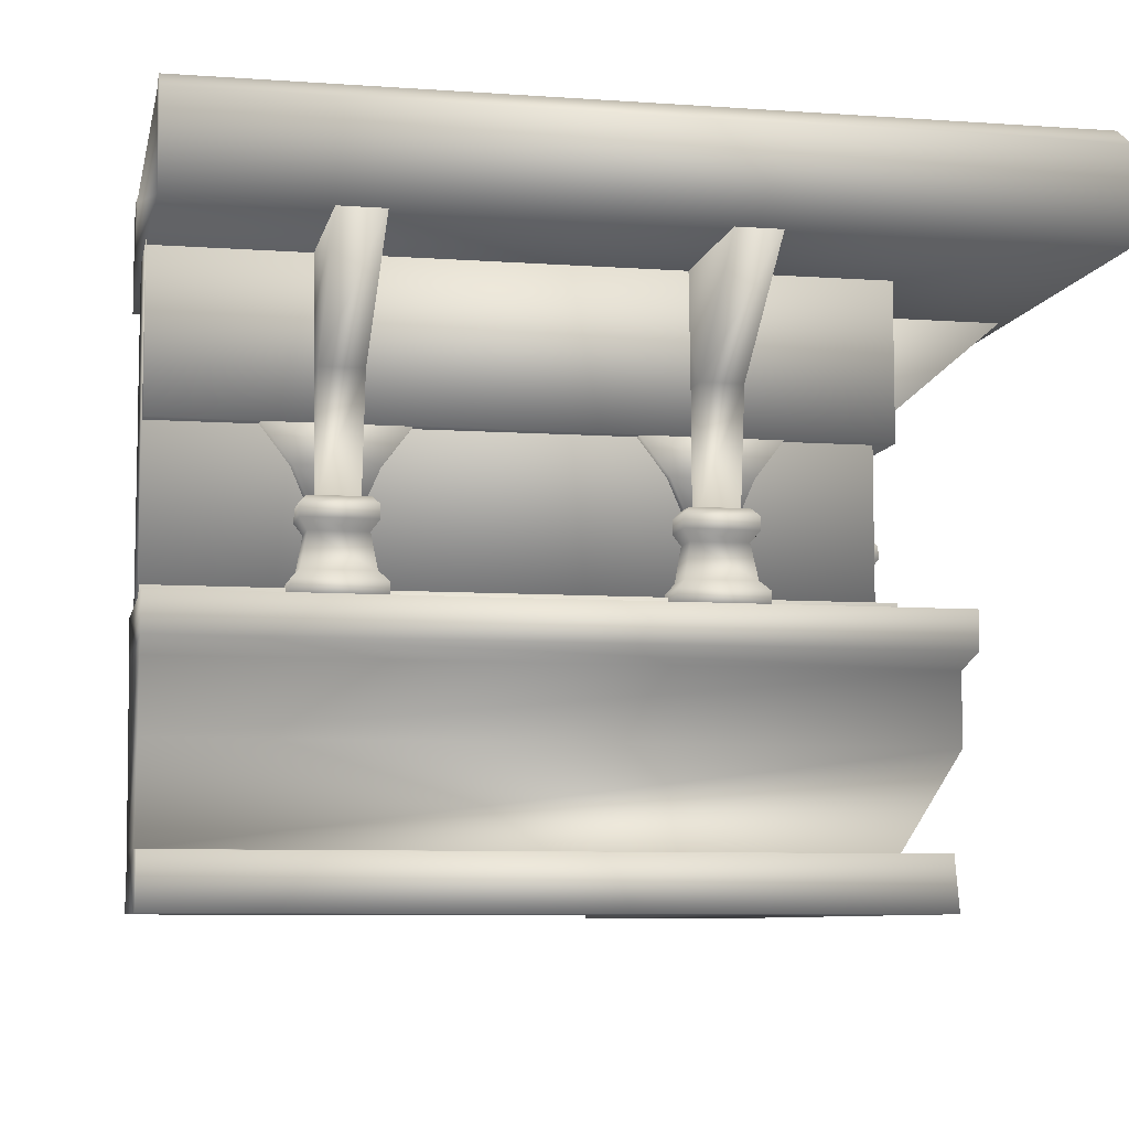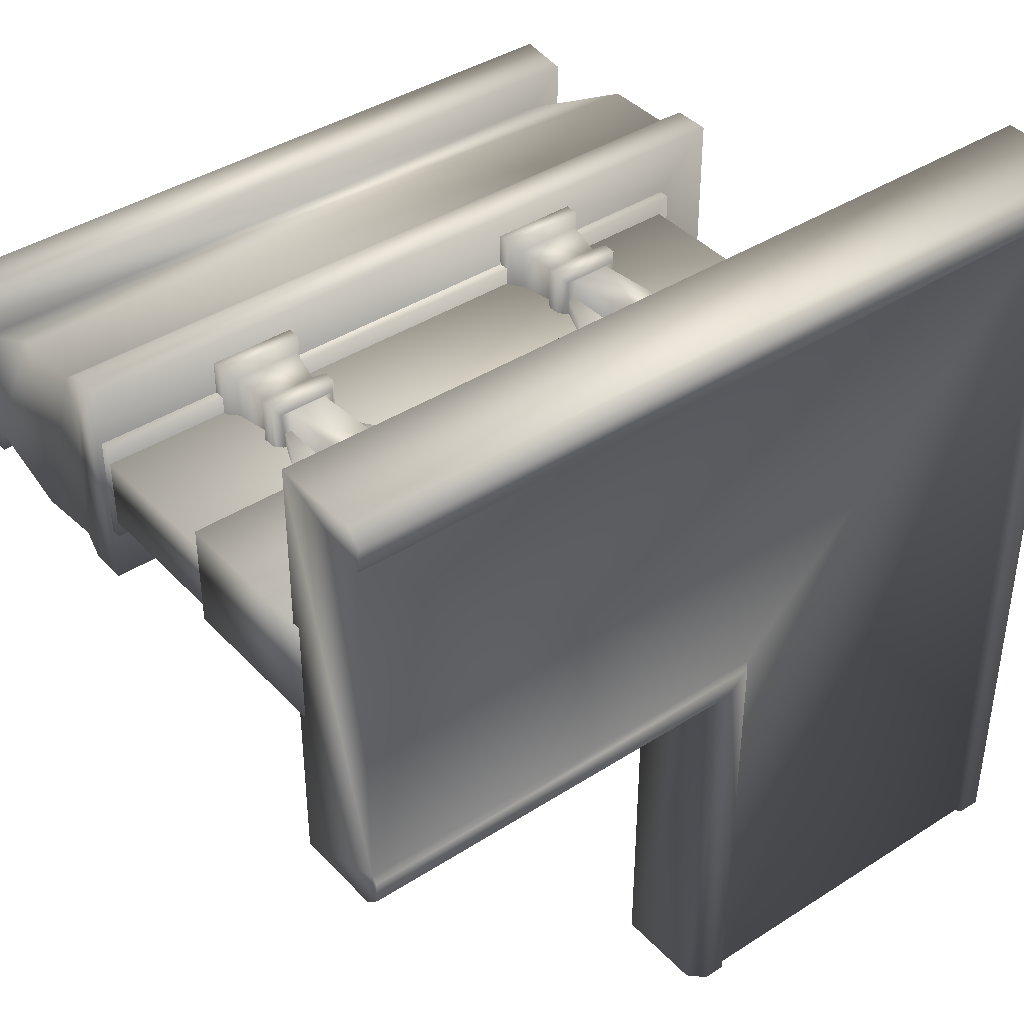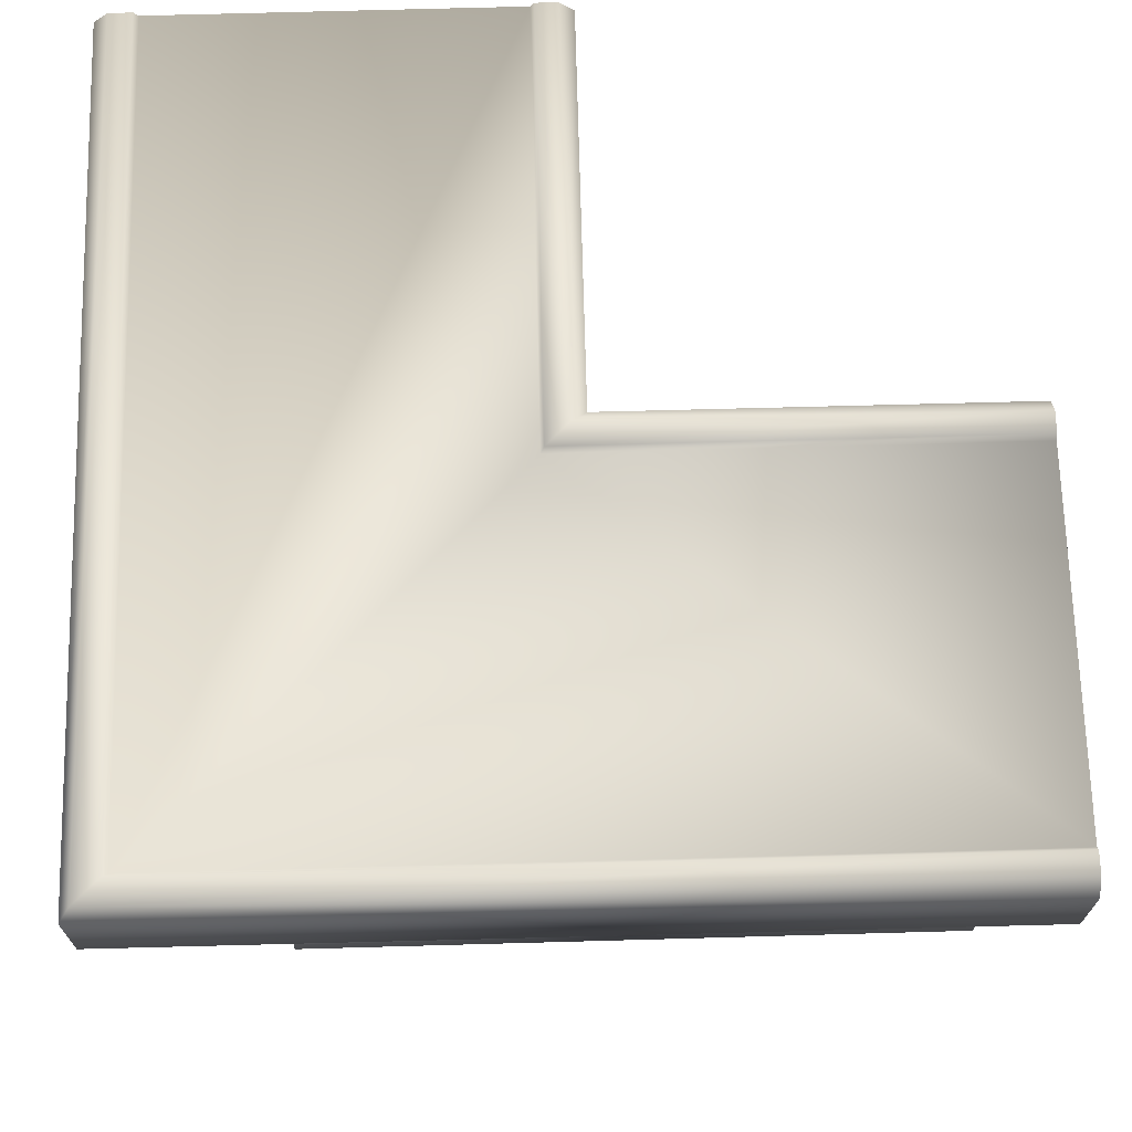
<metadata>
{"format":"obj","ext":"obj","renderer":"f3d","projection":"perspective","resolution":1024,"background":"white","views":[{"elev":-7.7,"azim":-101.5,"up":"+Y"},{"elev":40.3,"azim":141.7,"up":"+Z"},{"elev":69.3,"azim":-1.6,"up":"+Y"}]}
</metadata>
<code>
g Area_Common_Build_Wall_F_01_Col
v -1.913 3.777 -6.671
v -4.995 3.247 -6.666
v -1.912 3.247 -6.669
v -4.994 3.777 -6.666
v -4.994 3.777 3.709
v -4.995 3.247 3.71
v -1.913 3.777 0.6287
v -2.085 3.012 -6.667
v -4.816 3.012 -6.666
v -4.816 3.012 3.532
v -1.912 3.247 0.6273
v -2.085 3.012 0.8005
v -2.084 2.045 0.8002
v -2.084 2.045 -6.666
v -2.539 0.751 1.255
v -2.539 0.751 -6.664
v -4.816 2.045 -6.666
v -4.218 0.7499 -6.664
v -2.143 -0.01269 -6.661
v -4.816 2.045 3.532
v -4.218 0.7499 2.899
v -4.723 0.7331 -6.65
v -4.718 0.7331 3.428
v 5.362 3.036 0.9004
v 5.361 2.045 0.8002
v 5.357 0.7331 3.455
v 5.358 0.7499 2.899
v 5.361 2.045 3.532
v 5.358 0.751 1.255
v 5.361 3.012 3.532
v 5.361 3.247 3.71
v 5.363 3.247 0.6273
v 5.365 3.777 0.6287
v 5.361 3.777 3.709
v 5.356 -0.0127 3.476
v -4.76 -0.01269 3.476
v -2.143 -0.01269 0.8589
v -4.76 -0.01269 -6.661
v -2.158 0.7331 -6.65
v -2.165 0.7331 0.8724
v 5.35 0.7331 0.89
v 5.356 -0.0127 0.8589
v -6.569 9.415 5.261
v 5.35 8.135 5.29
v -6.569 8.135 5.261
v 5.35 9.413 5.292
v -6.559 9.415 -6.65
v -6.559 8.135 -6.65
v -0.333 8.135 -0.9629
v 5.35 8.135 -0.9463
v 5.35 9.415 -0.9463
v -0.333 9.397 -0.9629
v -0.3218 8.135 -6.65
v -0.3218 9.415 -6.65
v -5.955 9.542 -6.65
v 5.35 9.54 4.718
v -0.8973 9.542 -6.65
v -5.998 9.539 4.719
v -0.9243 9.542 -0.3601
v 5.35 9.542 -0.3597
v -6.064 9.62 4.769
v 5.35 9.62 4.769
v -6.421 9.622 5.116
v 5.35 9.62 5.085
v -6.352 9.622 -6.65
v -6.021 9.622 -6.65
v 5.35 9.622 -0.4241
v -0.8707 9.622 -0.4244
v 5.35 9.622 -0.7388
v -0.5567 9.62 -0.7393
v -0.8437 9.622 -6.65
v -0.5292 9.622 -6.65
v 5.35 8.2 2.666
v -4.052 3.659 2.663
v -4.052 8.2 2.663
v 5.35 3.659 2.666
v -3.949 3.659 -6.663
v -3.949 8.2 -6.663
v 5.35 8.2 1.682
v 5.35 3.659 1.682
v -2.949 8.2 1.682
v -2.949 3.659 1.682
v -2.948 8.2 -6.663
v -2.948 3.659 -6.663
v -4.203 3.928 2.911
v 5.355 3.589 2.911
v -4.203 3.589 2.911
v 5.355 3.928 2.911
v -2.731 3.931 1.436
v 5.355 3.928 1.433
v -2.731 3.586 1.436
v 5.355 3.589 1.433
v -4.179 3.928 -6.655
v -4.179 3.589 -6.655
v -2.702 3.928 -6.655
v -2.702 3.589 -6.655
v -4.211 8.248 2.918
v 5.355 5.992 2.911
v -4.211 5.992 2.918
v 5.355 8.248 2.911
v -2.731 8.251 1.436
v 5.355 8.248 1.433
v -2.731 5.989 1.436
v 5.355 5.992 1.433
v -4.179 8.248 -6.655
v -4.179 5.992 -6.655
v -2.702 8.248 -6.655
v -2.702 5.992 -6.655
v -4.169 4.84 0.2129
v -3.664 5.437 -0.05068
v -4.166 5.468 -0.0506
v -3.661 4.84 0.2127
v -3.675 6.037 -0.4837
v -4.155 6.038 -0.4841
v -3.664 5.435 1.048
v -3.661 4.842 0.7777
v -4.166 5.466 1.048
v -4.169 4.842 0.7776
v -4.155 6.034 1.477
v -3.675 6.033 1.477
v -4.176 4.84 -4.564
v -2.778 5.437 -4.828
v -4.173 5.468 -4.828
v -2.775 4.84 -4.564
v -2.789 6.037 -5.261
v -4.163 6.038 -5.261
v -2.778 5.435 -3.729
v -2.775 4.842 -3.999
v -4.173 5.466 -3.729
v -4.176 4.842 -3.999
v -4.163 6.034 -3.3
v -2.789 6.033 -3.3
v 2.697 4.84 2.882
v 2.434 5.437 1.489
v 2.434 5.468 2.879
v 2.697 4.84 1.486
v 2.001 6.037 1.499
v 2 6.038 2.869
v 3.533 5.435 1.489
v 3.262 4.842 1.486
v 3.533 5.466 2.879
v 3.262 4.842 2.882
v 3.962 6.034 2.869
v 3.961 6.033 1.499
v -2.083 4.84 2.882
v -2.347 5.437 1.76
v -2.347 5.468 2.879
v -2.083 4.84 1.757
v -2.78 6.037 1.77
v -2.78 6.038 2.869
v -1.248 5.435 1.76
v -1.518 4.842 1.756
v -1.248 5.466 2.879
v -1.518 4.842 2.882
v -0.8188 6.034 2.869
v -0.8191 6.033 1.77
v -4.701 3.982 -4.886
v -4.702 3.751 -3.675
v -4.702 3.751 -4.891
v -4.701 3.982 -3.681
v -4.58 4.119 -4.758
v -4.58 4.119 -3.809
v -4.499 4.603 -4.671
v -4.499 4.603 -3.895
v -4.601 4.753 -4.782
v -4.601 4.753 -3.784
v -4.6 4.939 -3.789
v -4.6 4.939 -4.777
v -4.508 5.037 -3.881
v -4.508 5.037 -4.686
v -4.499 5.042 -4.01
v -4.499 5.042 -4.557
v -4.638 6.605 -3.99
v -4.638 6.605 -4.577
v -2.355 4.939 -4.777
v -2.354 4.753 -4.782
v -2.457 4.603 -4.671
v -2.355 4.939 -3.789
v -2.448 5.037 -3.881
v -2.448 5.037 -4.686
v -2.452 5.042 -4.01
v -2.354 4.753 -3.784
v -2.452 5.042 -4.557
v -2.457 4.603 -3.895
v -2.376 4.119 -3.809
v -2.376 4.119 -4.758
v -2.255 3.982 -3.681
v -2.255 3.982 -4.886
v -2.254 3.751 -3.675
v -2.254 3.751 -4.891
v -2.27 6.627 -3.99
v -2.27 6.627 -4.577
v -0.4682 8.212 -4.597
v -0.4682 8.212 -3.97
v -6.491 8.168 -3.97
v -6.491 8.168 -4.597
v -4.701 3.982 -0.09573
v -4.702 3.751 1.115
v -4.702 3.751 -0.1014
v -4.701 3.982 1.109
v -4.58 4.119 0.03198
v -4.58 4.119 0.9813
v -4.499 4.603 0.1185
v -4.499 4.603 0.8948
v -4.601 4.753 0.007617
v -4.601 4.753 1.006
v -4.6 4.939 1.001
v -4.6 4.939 0.01246
v -4.508 5.037 0.9092
v -4.508 5.037 0.1041
v -4.499 5.042 0.7802
v -4.499 5.042 0.2331
v -4.638 6.605 0.8003
v -4.638 6.605 0.213
v -3.478 4.753 0.007617
v -3.478 4.939 0.01246
v -3.478 4.119 0.03198
v -3.478 4.603 0.1185
v -3.478 4.939 1.001
v -3.478 5.037 0.9092
v -3.478 5.037 0.1041
v -3.475 5.042 0.7802
v -3.475 5.042 0.2331
v -3.478 3.982 -0.09573
v -3.478 3.751 -0.1014
v -3.478 3.751 1.115
v -3.478 3.982 1.109
v -3.478 4.119 0.9813
v -3.478 4.603 0.8948
v -3.478 4.753 1.006
v -3.478 6.627 0.213
v -3.481 8.212 0.193
v -6.491 8.168 0.193
v -6.491 8.168 0.8203
v -3.481 8.212 0.8203
v -3.478 6.627 0.8003
v -2.573 3.982 0.326
v -1.717 3.751 1.181
v -1.722 3.982 1.178
v -2.577 3.751 0.3214
v -2.569 4.119 0.5019
v -1.898 4.119 1.173
v -2.565 4.603 0.6204
v -2.016 4.603 1.169
v -2.571 4.753 0.4693
v -1.865 4.753 1.175
v -1.869 4.939 1.173
v -2.568 4.939 0.4737
v -1.999 5.037 1.173
v -2.569 5.037 0.6038
v -2.093 5.042 1.085
v -2.48 5.042 0.6978
v -1.95 6.627 0.9434
v -2.366 6.627 0.5282
v -2.586 3.982 2.043
v -2.677 4.119 1.952
v -3.297 5.037 1.332
v -3.204 5.042 1.422
v -2.582 3.751 2.047
v -3.237 8.212 1.398
v -2.663 4.939 1.966
v -2.728 5.037 1.901
v -3.442 3.751 1.187
v -3.438 3.982 1.191
v -3.348 4.119 1.281
v -3.287 4.603 1.342
v -3.365 4.753 1.264
v -3.362 4.939 1.267
v -2.817 5.042 1.808
v -2.793 8.212 1.841
v -0.2993 8.212 -0.8483
v -0.743 8.212 -1.292
v -2.738 4.603 1.891
v -2.659 4.753 1.97
v 3.584 3.982 0.9444
v 2.374 3.751 0.9435
v 3.59 3.751 0.9435
v 2.38 3.982 0.9444
v 3.457 4.119 1.066
v 2.507 4.119 1.066
v 3.37 4.603 1.147
v 2.594 4.603 1.147
v 3.481 4.753 1.044
v 2.483 4.753 1.044
v 2.488 4.939 1.045
v 3.476 4.939 1.045
v 2.58 5.037 1.137
v 3.385 5.037 1.137
v 2.709 5.042 1.146
v 3.256 5.042 1.146
v 2.688 6.605 0.9774
v 3.276 6.605 0.9774
v 3.476 4.939 3.29
v 3.481 4.753 3.291
v 3.37 4.603 3.188
v 2.488 4.939 3.29
v 2.58 5.037 3.197
v 3.385 5.037 3.197
v 2.709 5.042 3.194
v 2.483 4.753 3.291
v 3.256 5.042 3.194
v 2.594 4.603 3.188
v 2.507 4.119 3.269
v 3.457 4.119 3.269
v 2.38 3.982 3.39
v 3.584 3.982 3.39
v 2.374 3.751 3.391
v 3.59 3.751 3.391
v 2.688 6.605 3.283
v 3.276 6.605 3.283
v 3.296 8.168 5.175
v 2.668 8.168 5.175
v 2.668 8.168 -0.9951
v 3.296 8.168 -0.9951
v -2.416 3.982 3.388
v -1.205 3.751 3.389
v -2.421 3.751 3.389
v -1.211 3.982 3.388
v -2.288 4.119 3.267
v -1.339 4.119 3.267
v -2.201 4.603 3.186
v -1.425 4.603 3.186
v -2.312 4.753 3.289
v -1.314 4.753 3.289
v -1.319 4.939 3.287
v -2.307 4.939 3.287
v -1.411 5.037 3.195
v -2.216 5.037 3.195
v -1.54 5.042 3.186
v -2.087 5.042 3.186
v -1.52 6.605 3.339
v -2.107 6.605 3.339
v -2.312 4.753 2.165
v -2.307 4.939 2.165
v -2.288 4.119 2.165
v -2.201 4.603 2.165
v -1.319 4.939 2.165
v -1.411 5.037 2.165
v -2.216 5.037 2.165
v -1.54 5.042 2.163
v -2.087 5.042 2.163
v -2.416 3.982 2.165
v -2.421 3.751 2.165
v -1.205 3.751 2.165
v -1.211 3.982 2.165
v -1.339 4.119 2.165
v -1.425 4.603 2.165
v -1.314 4.753 2.165
v -2.107 6.605 2.166
v -2.127 8.168 2.169
v -2.127 8.168 5.18
v -1.5 8.168 5.18
v -1.617 8.168 2.169
v -1.578 6.605 2.166
g Area_Common_Build_Wall_F_01_Col_0
f 3 2 1
f 4 1 2
f 4 2 5
f 6 5 2
f 5 7 4
f 1 4 7
f 3 8 2
f 9 2 8
f 9 10 2
f 6 2 10
f 7 11 1
f 3 1 11
f 3 11 8
f 12 8 11
f 12 13 8
f 14 8 13
f 8 14 9
f 13 15 14
f 16 14 15
f 14 16 17
f 9 17 10
f 17 9 14
f 18 17 16
f 19 18 16
f 17 18 20
f 20 10 17
f 21 20 18
f 18 22 21
f 23 21 22
f 12 24 13
f 12 11 24
f 25 13 24
f 13 25 15
f 23 26 21
f 27 21 26
f 21 27 20
f 28 20 27
f 25 28 29
f 27 29 28
f 29 15 25
f 20 28 10
f 30 10 28
f 24 30 25
f 28 25 30
f 30 24 31
f 30 31 10
f 32 31 24
f 32 33 31
f 34 31 33
f 34 5 31
f 6 31 5
f 6 10 31
f 33 7 34
f 5 34 7
f 32 11 33
f 7 33 11
f 32 24 11
f 27 35 29
f 26 35 27
f 26 23 35
f 36 35 23
f 36 37 35
f 36 38 37
f 36 23 38
f 19 37 38
f 19 39 37
f 40 37 39
f 40 41 37
f 42 37 41
f 42 35 37
f 42 41 29
f 41 40 29
f 35 42 29
f 39 16 40
f 39 19 16
f 15 40 16
f 15 29 40
f 22 38 23
f 22 18 38
f 38 18 19
f 45 44 43
f 46 43 44
f 43 47 45
f 48 45 47
f 45 49 44
f 45 48 49
f 50 44 49
f 50 49 51
f 52 51 49
f 49 53 52
f 53 49 48
f 54 52 53
f 55 48 47
f 56 46 44
f 54 53 57
f 53 48 57
f 55 57 48
f 55 58 57
f 58 56 59
f 59 57 58
f 60 59 56
f 51 60 50
f 58 61 56
f 62 56 61
f 61 63 62
f 64 62 63
f 62 64 56
f 63 61 65
f 66 65 61
f 61 58 66
f 55 66 58
f 66 55 65
f 60 67 59
f 68 59 67
f 59 68 57
f 67 69 68
f 67 60 69
f 70 68 69
f 68 70 71
f 71 57 68
f 72 71 70
f 64 63 46
f 43 46 63
f 63 65 43
f 47 43 65
f 47 65 55
f 46 56 64
f 72 70 54
f 72 54 71
f 52 54 70
f 70 69 52
f 51 52 69
f 57 71 54
f 51 69 60
f 56 44 60
f 50 60 44
f 75 74 73
f 76 73 74
f 74 75 77
f 78 77 75
f 73 76 79
f 73 79 75
f 80 79 76
f 79 80 81
f 81 75 79
f 75 81 78
f 82 81 80
f 74 82 76
f 80 76 82
f 81 82 83
f 83 78 81
f 84 83 82
f 77 78 84
f 83 84 78
f 77 84 74
f 82 74 84
f 87 86 85
f 88 85 86
f 85 88 89
f 90 89 88
f 89 90 91
f 87 91 86
f 92 91 90
f 92 86 91
f 86 92 88
f 90 88 92
f 85 93 87
f 85 89 93
f 94 87 93
f 87 94 91
f 89 91 95
f 95 93 89
f 93 95 94
f 96 95 91
f 96 91 94
f 96 94 95
f 99 98 97
f 100 97 98
f 97 100 101
f 102 101 100
f 101 102 103
f 99 103 98
f 104 103 102
f 104 98 103
f 98 104 100
f 102 100 104
f 97 105 99
f 97 101 105
f 106 99 105
f 99 106 103
f 101 103 107
f 107 105 101
f 105 107 106
f 108 107 103
f 108 103 106
f 108 106 107
f 111 110 109
f 112 109 110
f 110 111 113
f 114 113 111
f 110 115 112
f 116 112 115
f 112 116 109
f 115 117 116
f 111 117 114
f 118 116 117
f 109 118 111
f 117 111 118
f 118 109 116
f 117 115 119
f 114 119 113
f 119 114 117
f 120 119 115
f 113 120 110
f 115 110 120
f 120 113 119
f 123 122 121
f 124 121 122
f 122 123 125
f 126 125 123
f 122 127 124
f 128 124 127
f 124 128 121
f 127 129 128
f 123 129 126
f 130 128 129
f 121 130 123
f 129 123 130
f 130 121 128
f 129 127 131
f 126 131 125
f 131 126 129
f 132 131 127
f 125 132 122
f 127 122 132
f 132 125 131
f 135 134 133
f 136 133 134
f 134 135 137
f 138 137 135
f 134 139 136
f 140 136 139
f 136 140 133
f 139 141 140
f 135 141 138
f 142 140 141
f 133 142 135
f 141 135 142
f 142 133 140
f 141 139 143
f 138 143 137
f 143 138 141
f 144 143 139
f 137 144 134
f 139 134 144
f 144 137 143
f 147 146 145
f 148 145 146
f 146 147 149
f 150 149 147
f 146 151 148
f 152 148 151
f 148 152 145
f 151 153 152
f 147 153 150
f 154 152 153
f 145 154 147
f 153 147 154
f 154 145 152
f 153 151 155
f 150 155 149
f 155 150 153
f 156 155 151
f 149 156 146
f 151 146 156
f 156 149 155
f 159 158 157
f 160 157 158
f 157 160 161
f 162 161 160
f 161 162 163
f 164 163 162
f 163 164 165
f 166 165 164
f 166 167 165
f 168 165 167
f 167 169 168
f 170 168 169
f 169 171 170
f 172 170 171
f 171 173 172
f 174 172 173
f 168 175 165
f 168 170 175
f 176 165 175
f 163 177 161
f 176 177 165
f 163 165 177
f 167 178 169
f 167 166 178
f 175 178 176
f 179 169 178
f 169 179 171
f 178 175 179
f 180 175 170
f 180 179 175
f 170 172 180
f 181 171 179
f 179 180 181
f 182 178 166
f 182 176 178
f 183 181 180
f 183 180 172
f 177 176 184
f 182 184 176
f 184 185 177
f 186 177 185
f 186 161 177
f 185 187 186
f 188 186 187
f 186 188 161
f 187 189 188
f 190 188 189
f 188 190 157
f 157 161 188
f 159 157 190
f 190 189 159
f 158 159 189
f 181 183 191
f 192 191 183
f 187 185 160
f 158 189 160
f 187 160 189
f 162 160 185
f 185 184 162
f 164 162 184
f 164 184 166
f 182 166 184
f 192 193 191
f 194 191 193
f 194 195 191
f 194 193 195
f 173 191 195
f 196 195 193
f 193 192 196
f 196 174 195
f 173 195 174
f 174 196 192
f 174 192 172
f 183 172 192
f 173 171 191
f 181 191 171
f 199 198 197
f 200 197 198
f 197 200 201
f 202 201 200
f 201 202 203
f 204 203 202
f 203 204 205
f 206 205 204
f 206 207 205
f 208 205 207
f 207 209 208
f 210 208 209
f 209 211 210
f 212 210 211
f 211 213 212
f 214 212 213
f 205 208 215
f 205 215 203
f 216 215 208
f 208 210 216
f 201 203 217
f 218 217 203
f 218 203 215
f 207 219 209
f 207 206 219
f 220 209 219
f 209 220 211
f 221 216 210
f 210 212 221
f 222 211 220
f 223 221 212
f 217 224 201
f 197 201 224
f 224 225 197
f 199 197 225
f 225 226 199
f 198 199 226
f 198 226 200
f 227 200 226
f 200 227 202
f 228 202 227
f 202 228 204
f 229 204 228
f 229 230 204
f 206 204 230
f 230 219 206
f 223 212 231
f 214 231 212
f 231 214 232
f 233 232 214
f 233 234 232
f 233 214 234
f 235 232 234
f 234 213 235
f 213 234 214
f 236 235 213
f 213 211 236
f 222 236 211
f 239 238 237
f 240 237 238
f 237 241 239
f 242 239 241
f 241 243 242
f 244 242 243
f 243 245 244
f 246 244 245
f 246 245 247
f 248 247 245
f 247 248 249
f 250 249 248
f 249 250 251
f 252 251 250
f 251 252 253
f 254 253 252
f 239 242 255
f 256 255 242
f 242 244 256
f 250 257 252
f 258 252 257
f 239 255 238
f 259 238 255
f 258 260 252
f 254 252 260
f 247 249 261
f 262 261 249
f 238 259 240
f 263 240 259
f 240 263 237
f 264 237 263
f 237 264 241
f 265 241 264
f 241 265 243
f 266 243 265
f 266 267 243
f 245 243 267
f 245 267 248
f 268 248 267
f 248 268 250
f 257 250 268
f 262 249 269
f 251 269 249
f 269 251 270
f 253 270 251
f 270 253 271
f 270 271 260
f 272 260 271
f 272 271 254
f 253 254 271
f 272 254 260
f 273 256 244
f 273 244 274
f 246 274 244
f 274 246 261
f 247 261 246
f 277 276 275
f 278 275 276
f 275 278 279
f 280 279 278
f 279 280 281
f 282 281 280
f 281 282 283
f 284 283 282
f 284 285 283
f 286 283 285
f 285 287 286
f 288 286 287
f 287 289 288
f 290 288 289
f 289 291 290
f 292 290 291
f 286 293 283
f 286 288 293
f 294 283 293
f 281 295 279
f 294 295 283
f 281 283 295
f 285 296 287
f 285 284 296
f 293 296 294
f 297 287 296
f 287 297 289
f 296 293 297
f 298 293 288
f 298 297 293
f 288 290 298
f 299 289 297
f 297 298 299
f 300 296 284
f 300 294 296
f 301 299 298
f 301 298 290
f 295 294 302
f 300 302 294
f 302 303 295
f 304 295 303
f 304 279 295
f 303 305 304
f 306 304 305
f 304 306 279
f 305 307 306
f 308 306 307
f 306 308 275
f 275 279 306
f 277 275 308
f 308 307 277
f 276 277 307
f 299 301 309
f 310 309 301
f 305 303 278
f 276 307 278
f 305 278 307
f 280 278 303
f 303 302 280
f 282 280 302
f 282 302 284
f 300 284 302
f 310 311 309
f 312 309 311
f 309 312 291
f 313 291 312
f 312 311 313
f 314 313 311
f 314 292 313
f 291 313 292
f 314 311 292
f 310 292 311
f 292 310 290
f 301 290 310
f 291 289 309
f 299 309 289
f 317 316 315
f 318 315 316
f 315 318 319
f 320 319 318
f 319 320 321
f 322 321 320
f 321 322 323
f 324 323 322
f 324 325 323
f 326 323 325
f 325 327 326
f 328 326 327
f 327 329 328
f 330 328 329
f 329 331 330
f 332 330 331
f 323 326 333
f 323 333 321
f 334 333 326
f 326 328 334
f 319 321 335
f 336 335 321
f 336 321 333
f 325 337 327
f 325 324 337
f 338 327 337
f 327 338 329
f 339 334 328
f 328 330 339
f 340 329 338
f 341 339 330
f 335 342 319
f 315 319 342
f 342 343 315
f 317 315 343
f 343 344 317
f 316 317 344
f 316 344 318
f 345 318 344
f 318 345 320
f 346 320 345
f 320 346 322
f 347 322 346
f 347 348 322
f 324 322 348
f 348 337 324
f 341 330 349
f 332 349 330
f 349 332 350
f 351 350 332
f 351 352 350
f 351 332 352
f 353 350 352
f 352 331 353
f 331 352 332
f 354 353 331
f 331 329 354
f 340 354 329

</code>
